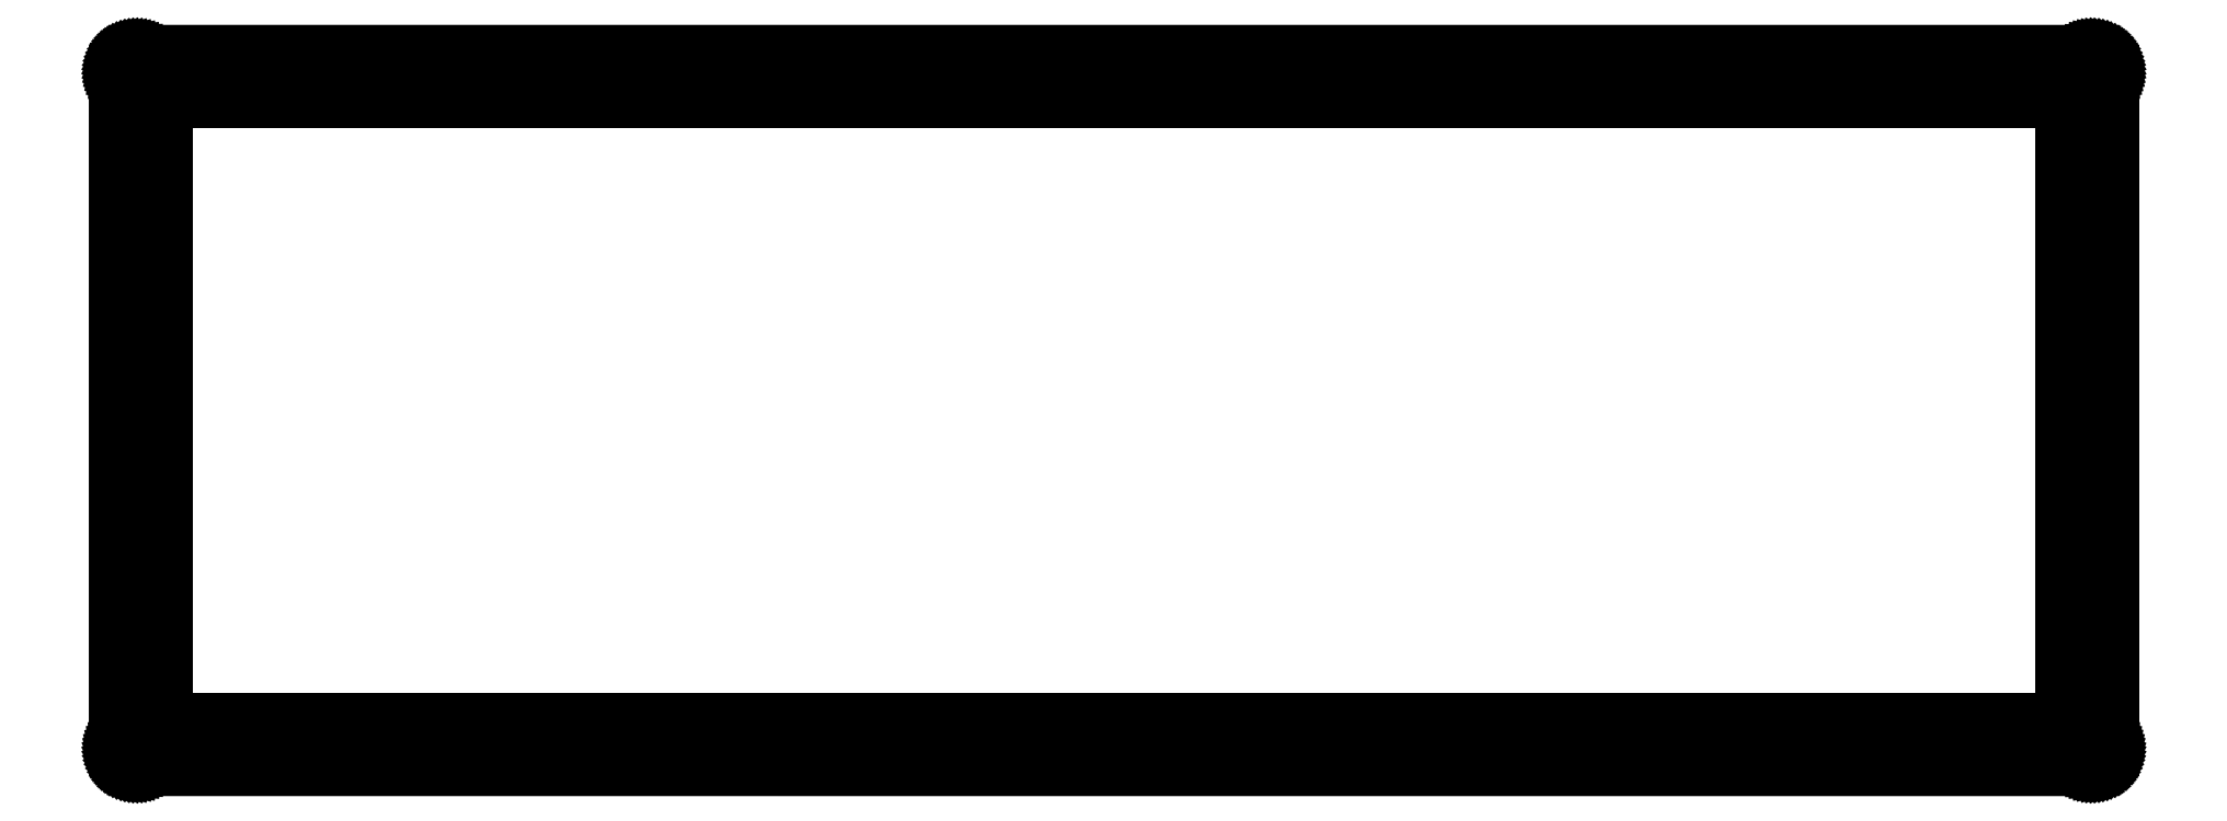
<metadata>
{"format":"dxf","ext":"dxf","renderer":"ezdxf+matplotlib","layout":"modelspace","background":"white","min_lineweight":24,"dpi":150}
</metadata>
<code>
0
SECTION
2
ENTITIES
0
LINE
8
0
10
242.9
20
88.25
30
0
11
243.1
21
88.24
31
0
0
LINE
8
0
10
243.1
20
88.24
30
0
11
243.3
21
88.22
31
0
0
LINE
8
0
10
243.3
20
88.22
30
0
11
243.5
21
88.18
31
0
0
LINE
8
0
10
243.5
20
88.18
30
0
11
243.7
21
88.13
31
0
0
LINE
8
0
10
243.7
20
88.13
30
0
11
243.9
21
88.06
31
0
0
LINE
8
0
10
243.9
20
88.06
30
0
11
244.1
21
87.98
31
0
0
LINE
8
0
10
244.1
20
87.98
30
0
11
244.2
21
87.88
31
0
0
LINE
8
0
10
244.2
20
87.88
30
0
11
244.4
21
87.77
31
0
0
LINE
8
0
10
244.4
20
87.77
30
0
11
244.6
21
87.65
31
0
0
LINE
8
0
10
244.6
20
87.65
30
0
11
244.7
21
87.52
31
0
0
LINE
8
0
10
244.7
20
87.52
30
0
11
244.8
21
87.37
31
0
0
LINE
8
0
10
244.8
20
87.37
30
0
11
245
21
87.22
31
0
0
LINE
8
0
10
245
20
87.22
30
0
11
245.1
21
87.06
31
0
0
LINE
8
0
10
245.1
20
87.06
30
0
11
245.2
21
86.88
31
0
0
LINE
8
0
10
245.2
20
86.88
30
0
11
245.2
21
86.71
31
0
0
LINE
8
0
10
245.2
20
86.71
30
0
11
245.3
21
86.52
31
0
0
LINE
8
0
10
245.3
20
86.52
30
0
11
245.4
21
86.33
31
0
0
LINE
8
0
10
245.4
20
86.33
30
0
11
245.4
21
86.14
31
0
0
LINE
8
0
10
245.4
20
86.14
30
0
11
245.4
21
85.95
31
0
0
LINE
8
0
10
245.4
20
85.95
30
0
11
245.4
21
85.75
31
0
0
LINE
8
0
10
245.4
20
85.75
30
0
11
245.4
21
2.54
31
0
0
LINE
8
0
10
245.4
20
2.54
30
0
11
245.4
21
2.343
31
0
0
LINE
8
0
10
245.4
20
2.343
30
0
11
245.4
21
2.147
31
0
0
LINE
8
0
10
245.4
20
2.147
30
0
11
245.4
21
1.955
31
0
0
LINE
8
0
10
245.4
20
1.955
30
0
11
245.3
21
1.767
31
0
0
LINE
8
0
10
245.3
20
1.767
30
0
11
245.2
21
1.582
31
0
0
LINE
8
0
10
245.2
20
1.582
30
0
11
245.2
21
1.404
31
0
0
LINE
8
0
10
245.2
20
1.404
30
0
11
245.1
21
1.232
31
0
0
LINE
8
0
10
245.1
20
1.232
30
0
11
245
21
1.069
31
0
0
LINE
8
0
10
245
20
1.069
30
0
11
244.8
21
0.915
31
0
0
LINE
8
0
10
244.8
20
0.915
30
0
11
244.7
21
0.7717
31
0
0
LINE
8
0
10
244.7
20
0.7717
30
0
11
244.6
21
0.638
31
0
0
LINE
8
0
10
244.6
20
0.638
30
0
11
244.4
21
0.5168
31
0
0
LINE
8
0
10
244.4
20
0.5168
30
0
11
244.2
21
0.4079
31
0
0
LINE
8
0
10
244.2
20
0.4079
30
0
11
244.1
21
0.3114
31
0
0
LINE
8
0
10
244.1
20
0.3114
30
0
11
243.9
21
0.2301
31
0
0
LINE
8
0
10
243.9
20
0.2301
30
0
11
243.7
21
0.1612
31
0
0
LINE
8
0
10
243.7
20
0.1612
30
0
11
243.5
21
0.1089
31
0
0
LINE
8
0
10
243.5
20
0.1089
30
0
11
243.3
21
0.0689
31
0
0
LINE
8
0
10
243.3
20
0.0689
30
0
11
243.1
21
0.04685
31
0
0
LINE
8
0
10
243.1
20
0.04685
30
0
11
242.9
21
0.03859
31
0
0
LINE
8
0
10
242.9
20
0.03859
30
0
11
2.563
21
0.03996
31
0
0
LINE
8
0
10
2.563
20
0.03996
30
0
11
2.366
21
0.04685
31
0
0
LINE
8
0
10
2.366
20
0.04685
30
0
11
2.172
21
0.0689
31
0
0
LINE
8
0
10
2.172
20
0.0689
30
0
11
1.979
21
0.1089
31
0
0
LINE
8
0
10
1.979
20
0.1089
30
0
11
1.79
21
0.1612
31
0
0
LINE
8
0
10
1.79
20
0.1612
30
0
11
1.607
21
0.2301
31
0
0
LINE
8
0
10
1.607
20
0.2301
30
0
11
1.429
21
0.3114
31
0
0
LINE
8
0
10
1.429
20
0.3114
30
0
11
1.257
21
0.4079
31
0
0
LINE
8
0
10
1.257
20
0.4079
30
0
11
1.094
21
0.5168
31
0
0
LINE
8
0
10
1.094
20
0.5168
30
0
11
0.9398
21
0.638
31
0
0
LINE
8
0
10
0.9398
20
0.638
30
0
11
0.7951
21
0.7717
31
0
0
LINE
8
0
10
0.7951
20
0.7717
30
0
11
0.6615
21
0.915
31
0
0
LINE
8
0
10
0.6615
20
0.915
30
0
11
0.5402
21
1.069
31
0
0
LINE
8
0
10
0.5402
20
1.069
30
0
11
0.4313
21
1.232
31
0
0
LINE
8
0
10
0.4313
20
1.232
30
0
11
0.3349
21
1.404
31
0
0
LINE
8
0
10
0.3349
20
1.404
30
0
11
0.2536
21
1.582
31
0
0
LINE
8
0
10
0.2536
20
1.582
30
0
11
0.186
21
1.767
31
0
0
LINE
8
0
10
0.186
20
1.767
30
0
11
0.1323
21
1.955
31
0
0
LINE
8
0
10
0.1323
20
1.955
30
0
11
0.09371
21
2.147
31
0
0
LINE
8
0
10
0.09371
20
2.147
30
0
11
0.07028
21
2.343
31
0
0
LINE
8
0
10
0.07028
20
2.343
30
0
11
0.06201
21
2.54
31
0
0
LINE
8
0
10
0.06201
20
2.54
30
0
11
0.06339
21
85.75
31
0
0
LINE
8
0
10
0.06339
20
85.75
30
0
11
0.07028
21
85.95
31
0
0
LINE
8
0
10
0.07028
20
85.95
30
0
11
0.09371
21
86.14
31
0
0
LINE
8
0
10
0.09371
20
86.14
30
0
11
0.1323
21
86.33
31
0
0
LINE
8
0
10
0.1323
20
86.33
30
0
11
0.186
21
86.52
31
0
0
LINE
8
0
10
0.186
20
86.52
30
0
11
0.2536
21
86.71
31
0
0
LINE
8
0
10
0.2536
20
86.71
30
0
11
0.3349
21
86.88
31
0
0
LINE
8
0
10
0.3349
20
86.88
30
0
11
0.4313
21
87.06
31
0
0
LINE
8
0
10
0.4313
20
87.06
30
0
11
0.5402
21
87.22
31
0
0
LINE
8
0
10
0.5402
20
87.22
30
0
11
0.6615
21
87.37
31
0
0
LINE
8
0
10
0.6615
20
87.37
30
0
11
0.7951
21
87.52
31
0
0
LINE
8
0
10
0.7951
20
87.52
30
0
11
0.9398
21
87.65
31
0
0
LINE
8
0
10
0.9398
20
87.65
30
0
11
1.094
21
87.77
31
0
0
LINE
8
0
10
1.094
20
87.77
30
0
11
1.257
21
87.88
31
0
0
LINE
8
0
10
1.257
20
87.88
30
0
11
1.429
21
87.98
31
0
0
LINE
8
0
10
1.429
20
87.98
30
0
11
1.607
21
88.06
31
0
0
LINE
8
0
10
1.607
20
88.06
30
0
11
1.79
21
88.13
31
0
0
LINE
8
0
10
1.79
20
88.13
30
0
11
1.979
21
88.18
31
0
0
LINE
8
0
10
1.979
20
88.18
30
0
11
2.172
21
88.22
31
0
0
LINE
8
0
10
2.172
20
88.22
30
0
11
2.366
21
88.24
31
0
0
LINE
8
0
10
2.366
20
88.24
30
0
11
2.563
21
88.25
31
0
0
LINE
8
0
10
2.563
20
88.25
30
0
11
242.9
21
88.25
31
0
0
LINE
8
0
10
241.9
20
4.56
30
0
11
241.5
21
4.334
31
0
0
LINE
8
0
10
241.5
20
4.334
30
0
11
241.1
21
3.981
31
0
0
LINE
8
0
10
241.1
20
3.981
30
0
11
240.9
21
3.536
31
0
0
LINE
8
0
10
240.9
20
3.536
30
0
11
240.8
21
3.044
31
0
0
LINE
8
0
10
240.8
20
3.044
30
0
11
240.9
21
2.552
31
0
0
LINE
8
0
10
240.9
20
2.552
30
0
11
241.1
21
2.107
31
0
0
LINE
8
0
10
241.1
20
2.107
30
0
11
241.5
21
1.753
31
0
0
LINE
8
0
10
241.5
20
1.753
30
0
11
241.9
21
1.527
31
0
0
LINE
8
0
10
241.9
20
1.527
30
0
11
242.4
21
1.448
31
0
0
LINE
8
0
10
242.4
20
1.448
30
0
11
242.9
21
1.527
31
0
0
LINE
8
0
10
242.9
20
1.527
30
0
11
243.4
21
1.753
31
0
0
LINE
8
0
10
243.4
20
1.753
30
0
11
243.7
21
2.107
31
0
0
LINE
8
0
10
243.7
20
2.107
30
0
11
243.9
21
2.552
31
0
0
LINE
8
0
10
243.9
20
2.552
30
0
11
244
21
3.044
31
0
0
LINE
8
0
10
244
20
3.044
30
0
11
243.9
21
3.536
31
0
0
LINE
8
0
10
243.9
20
3.536
30
0
11
243.7
21
3.981
31
0
0
LINE
8
0
10
243.7
20
3.981
30
0
11
243.4
21
4.334
31
0
0
LINE
8
0
10
243.4
20
4.334
30
0
11
242.9
21
4.56
31
0
0
LINE
8
0
10
242.9
20
4.56
30
0
11
242.4
21
4.64
31
0
0
LINE
8
0
10
242.4
20
4.64
30
0
11
241.9
21
4.56
31
0
0
LINE
8
0
10
162.2
20
4.56
30
0
11
161.7
21
4.334
31
0
0
LINE
8
0
10
161.7
20
4.334
30
0
11
161.4
21
3.981
31
0
0
LINE
8
0
10
161.4
20
3.981
30
0
11
161.1
21
3.536
31
0
0
LINE
8
0
10
161.1
20
3.536
30
0
11
161
21
3.044
31
0
0
LINE
8
0
10
161
20
3.044
30
0
11
161.1
21
2.552
31
0
0
LINE
8
0
10
161.1
20
2.552
30
0
11
161.4
21
2.107
31
0
0
LINE
8
0
10
161.4
20
2.107
30
0
11
161.7
21
1.753
31
0
0
LINE
8
0
10
161.7
20
1.753
30
0
11
162.2
21
1.527
31
0
0
LINE
8
0
10
162.2
20
1.527
30
0
11
162.6
21
1.448
31
0
0
LINE
8
0
10
162.6
20
1.448
30
0
11
163.1
21
1.527
31
0
0
LINE
8
0
10
163.1
20
1.527
30
0
11
163.6
21
1.753
31
0
0
LINE
8
0
10
163.6
20
1.753
30
0
11
163.9
21
2.107
31
0
0
LINE
8
0
10
163.9
20
2.107
30
0
11
164.2
21
2.552
31
0
0
LINE
8
0
10
164.2
20
2.552
30
0
11
164.2
21
3.044
31
0
0
LINE
8
0
10
164.2
20
3.044
30
0
11
164.2
21
3.536
31
0
0
LINE
8
0
10
164.2
20
3.536
30
0
11
163.9
21
3.981
31
0
0
LINE
8
0
10
163.9
20
3.981
30
0
11
163.6
21
4.334
31
0
0
LINE
8
0
10
163.6
20
4.334
30
0
11
163.1
21
4.56
31
0
0
LINE
8
0
10
163.1
20
4.56
30
0
11
162.6
21
4.64
31
0
0
LINE
8
0
10
162.6
20
4.64
30
0
11
162.2
21
4.56
31
0
0
LINE
8
0
10
82.36
20
4.56
30
0
11
81.92
21
4.334
31
0
0
LINE
8
0
10
81.92
20
4.334
30
0
11
81.57
21
3.981
31
0
0
LINE
8
0
10
81.57
20
3.981
30
0
11
81.34
21
3.536
31
0
0
LINE
8
0
10
81.34
20
3.536
30
0
11
81.26
21
3.044
31
0
0
LINE
8
0
10
81.26
20
3.044
30
0
11
81.34
21
2.552
31
0
0
LINE
8
0
10
81.34
20
2.552
30
0
11
81.57
21
2.107
31
0
0
LINE
8
0
10
81.57
20
2.107
30
0
11
81.92
21
1.753
31
0
0
LINE
8
0
10
81.92
20
1.753
30
0
11
82.36
21
1.527
31
0
0
LINE
8
0
10
82.36
20
1.527
30
0
11
82.86
21
1.448
31
0
0
LINE
8
0
10
82.86
20
1.448
30
0
11
83.35
21
1.527
31
0
0
LINE
8
0
10
83.35
20
1.527
30
0
11
83.79
21
1.753
31
0
0
LINE
8
0
10
83.79
20
1.753
30
0
11
84.15
21
2.107
31
0
0
LINE
8
0
10
84.15
20
2.107
30
0
11
84.37
21
2.552
31
0
0
LINE
8
0
10
84.37
20
2.552
30
0
11
84.45
21
3.044
31
0
0
LINE
8
0
10
84.45
20
3.044
30
0
11
84.37
21
3.536
31
0
0
LINE
8
0
10
84.37
20
3.536
30
0
11
84.15
21
3.981
31
0
0
LINE
8
0
10
84.15
20
3.981
30
0
11
83.79
21
4.334
31
0
0
LINE
8
0
10
83.79
20
4.334
30
0
11
83.35
21
4.56
31
0
0
LINE
8
0
10
83.35
20
4.56
30
0
11
82.86
21
4.64
31
0
0
LINE
8
0
10
82.86
20
4.64
30
0
11
82.36
21
4.56
31
0
0
LINE
8
0
10
2.576
20
4.56
30
0
11
2.13
21
4.334
31
0
0
LINE
8
0
10
2.13
20
4.334
30
0
11
1.778
21
3.981
31
0
0
LINE
8
0
10
1.778
20
3.981
30
0
11
1.552
21
3.536
31
0
0
LINE
8
0
10
1.552
20
3.536
30
0
11
1.473
21
3.044
31
0
0
LINE
8
0
10
1.473
20
3.044
30
0
11
1.552
21
2.552
31
0
0
LINE
8
0
10
1.552
20
2.552
30
0
11
1.778
21
2.107
31
0
0
LINE
8
0
10
1.778
20
2.107
30
0
11
2.13
21
1.753
31
0
0
LINE
8
0
10
2.13
20
1.753
30
0
11
2.576
21
1.527
31
0
0
LINE
8
0
10
2.576
20
1.527
30
0
11
3.068
21
1.448
31
0
0
LINE
8
0
10
3.068
20
1.448
30
0
11
3.561
21
1.527
31
0
0
LINE
8
0
10
3.561
20
1.527
30
0
11
4.006
21
1.753
31
0
0
LINE
8
0
10
4.006
20
1.753
30
0
11
4.359
21
2.107
31
0
0
LINE
8
0
10
4.359
20
2.107
30
0
11
4.585
21
2.552
31
0
0
LINE
8
0
10
4.585
20
2.552
30
0
11
4.662
21
3.044
31
0
0
LINE
8
0
10
4.662
20
3.044
30
0
11
4.585
21
3.536
31
0
0
LINE
8
0
10
4.585
20
3.536
30
0
11
4.359
21
3.981
31
0
0
LINE
8
0
10
4.359
20
3.981
30
0
11
4.006
21
4.334
31
0
0
LINE
8
0
10
4.006
20
4.334
30
0
11
3.561
21
4.56
31
0
0
LINE
8
0
10
3.561
20
4.56
30
0
11
3.068
21
4.64
31
0
0
LINE
8
0
10
3.068
20
4.64
30
0
11
2.576
21
4.56
31
0
0
LINE
8
0
10
6.073
20
82.24
30
0
11
239.4
21
82.24
31
0
0
LINE
8
0
10
239.4
20
82.24
30
0
11
239.4
21
6.048
31
0
0
LINE
8
0
10
239.4
20
6.048
30
0
11
6.073
21
6.048
31
0
0
LINE
8
0
10
6.073
20
6.048
30
0
11
6.073
21
82.24
31
0
0
LINE
8
0
10
82.36
20
86.76
30
0
11
81.92
21
86.54
31
0
0
LINE
8
0
10
81.92
20
86.54
30
0
11
81.57
21
86.18
31
0
0
LINE
8
0
10
81.57
20
86.18
30
0
11
81.34
21
85.74
31
0
0
LINE
8
0
10
81.34
20
85.74
30
0
11
81.26
21
85.24
31
0
0
LINE
8
0
10
81.26
20
85.24
30
0
11
81.34
21
84.75
31
0
0
LINE
8
0
10
81.34
20
84.75
30
0
11
81.57
21
84.31
31
0
0
LINE
8
0
10
81.57
20
84.31
30
0
11
81.92
21
83.95
31
0
0
LINE
8
0
10
81.92
20
83.95
30
0
11
82.36
21
83.73
31
0
0
LINE
8
0
10
82.36
20
83.73
30
0
11
82.86
21
83.65
31
0
0
LINE
8
0
10
82.86
20
83.65
30
0
11
83.35
21
83.73
31
0
0
LINE
8
0
10
83.35
20
83.73
30
0
11
83.79
21
83.95
31
0
0
LINE
8
0
10
83.79
20
83.95
30
0
11
84.15
21
84.31
31
0
0
LINE
8
0
10
84.15
20
84.31
30
0
11
84.37
21
84.75
31
0
0
LINE
8
0
10
84.37
20
84.75
30
0
11
84.45
21
85.24
31
0
0
LINE
8
0
10
84.45
20
85.24
30
0
11
84.37
21
85.74
31
0
0
LINE
8
0
10
84.37
20
85.74
30
0
11
84.15
21
86.18
31
0
0
LINE
8
0
10
84.15
20
86.18
30
0
11
83.79
21
86.54
31
0
0
LINE
8
0
10
83.79
20
86.54
30
0
11
83.35
21
86.76
31
0
0
LINE
8
0
10
83.35
20
86.76
30
0
11
82.86
21
86.84
31
0
0
LINE
8
0
10
82.86
20
86.84
30
0
11
82.36
21
86.76
31
0
0
LINE
8
0
10
162.2
20
86.76
30
0
11
161.7
21
86.54
31
0
0
LINE
8
0
10
161.7
20
86.54
30
0
11
161.4
21
86.18
31
0
0
LINE
8
0
10
161.4
20
86.18
30
0
11
161.1
21
85.74
31
0
0
LINE
8
0
10
161.1
20
85.74
30
0
11
161
21
85.24
31
0
0
LINE
8
0
10
161
20
85.24
30
0
11
161.1
21
84.75
31
0
0
LINE
8
0
10
161.1
20
84.75
30
0
11
161.4
21
84.31
31
0
0
LINE
8
0
10
161.4
20
84.31
30
0
11
161.7
21
83.95
31
0
0
LINE
8
0
10
161.7
20
83.95
30
0
11
162.2
21
83.73
31
0
0
LINE
8
0
10
162.2
20
83.73
30
0
11
162.6
21
83.65
31
0
0
LINE
8
0
10
162.6
20
83.65
30
0
11
163.1
21
83.73
31
0
0
LINE
8
0
10
163.1
20
83.73
30
0
11
163.6
21
83.95
31
0
0
LINE
8
0
10
163.6
20
83.95
30
0
11
163.9
21
84.31
31
0
0
LINE
8
0
10
163.9
20
84.31
30
0
11
164.2
21
84.75
31
0
0
LINE
8
0
10
164.2
20
84.75
30
0
11
164.2
21
85.24
31
0
0
LINE
8
0
10
164.2
20
85.24
30
0
11
164.2
21
85.74
31
0
0
LINE
8
0
10
164.2
20
85.74
30
0
11
163.9
21
86.18
31
0
0
LINE
8
0
10
163.9
20
86.18
30
0
11
163.6
21
86.54
31
0
0
LINE
8
0
10
163.6
20
86.54
30
0
11
163.1
21
86.76
31
0
0
LINE
8
0
10
163.1
20
86.76
30
0
11
162.6
21
86.84
31
0
0
LINE
8
0
10
162.6
20
86.84
30
0
11
162.2
21
86.76
31
0
0
LINE
8
0
10
241.9
20
86.76
30
0
11
241.5
21
86.54
31
0
0
LINE
8
0
10
241.5
20
86.54
30
0
11
241.1
21
86.18
31
0
0
LINE
8
0
10
241.1
20
86.18
30
0
11
240.9
21
85.74
31
0
0
LINE
8
0
10
240.9
20
85.74
30
0
11
240.8
21
85.24
31
0
0
LINE
8
0
10
240.8
20
85.24
30
0
11
240.9
21
84.75
31
0
0
LINE
8
0
10
240.9
20
84.75
30
0
11
241.1
21
84.31
31
0
0
LINE
8
0
10
241.1
20
84.31
30
0
11
241.5
21
83.95
31
0
0
LINE
8
0
10
241.5
20
83.95
30
0
11
241.9
21
83.73
31
0
0
LINE
8
0
10
241.9
20
83.73
30
0
11
242.4
21
83.65
31
0
0
LINE
8
0
10
242.4
20
83.65
30
0
11
242.9
21
83.73
31
0
0
LINE
8
0
10
242.9
20
83.73
30
0
11
243.4
21
83.95
31
0
0
LINE
8
0
10
243.4
20
83.95
30
0
11
243.7
21
84.31
31
0
0
LINE
8
0
10
243.7
20
84.31
30
0
11
243.9
21
84.75
31
0
0
LINE
8
0
10
243.9
20
84.75
30
0
11
244
21
85.24
31
0
0
LINE
8
0
10
244
20
85.24
30
0
11
243.9
21
85.74
31
0
0
LINE
8
0
10
243.9
20
85.74
30
0
11
243.7
21
86.18
31
0
0
LINE
8
0
10
243.7
20
86.18
30
0
11
243.4
21
86.54
31
0
0
LINE
8
0
10
243.4
20
86.54
30
0
11
242.9
21
86.76
31
0
0
LINE
8
0
10
242.9
20
86.76
30
0
11
242.4
21
86.84
31
0
0
LINE
8
0
10
242.4
20
86.84
30
0
11
241.9
21
86.76
31
0
0
LINE
8
0
10
2.576
20
86.76
30
0
11
2.13
21
86.54
31
0
0
LINE
8
0
10
2.13
20
86.54
30
0
11
1.778
21
86.18
31
0
0
LINE
8
0
10
1.778
20
86.18
30
0
11
1.552
21
85.74
31
0
0
LINE
8
0
10
1.552
20
85.74
30
0
11
1.473
21
85.25
31
0
0
LINE
8
0
10
1.473
20
85.25
30
0
11
1.552
21
84.75
31
0
0
LINE
8
0
10
1.552
20
84.75
30
0
11
1.778
21
84.31
31
0
0
LINE
8
0
10
1.778
20
84.31
30
0
11
2.13
21
83.95
31
0
0
LINE
8
0
10
2.13
20
83.95
30
0
11
2.576
21
83.73
31
0
0
LINE
8
0
10
2.576
20
83.73
30
0
11
3.068
21
83.65
31
0
0
LINE
8
0
10
3.068
20
83.65
30
0
11
3.561
21
83.73
31
0
0
LINE
8
0
10
3.561
20
83.73
30
0
11
4.006
21
83.95
31
0
0
LINE
8
0
10
4.006
20
83.95
30
0
11
4.359
21
84.31
31
0
0
LINE
8
0
10
4.359
20
84.31
30
0
11
4.585
21
84.75
31
0
0
LINE
8
0
10
4.585
20
84.75
30
0
11
4.662
21
85.25
31
0
0
LINE
8
0
10
4.662
20
85.25
30
0
11
4.585
21
85.74
31
0
0
LINE
8
0
10
4.585
20
85.74
30
0
11
4.359
21
86.18
31
0
0
LINE
8
0
10
4.359
20
86.18
30
0
11
4.006
21
86.54
31
0
0
LINE
8
0
10
4.006
20
86.54
30
0
11
3.561
21
86.76
31
0
0
LINE
8
0
10
3.561
20
86.76
30
0
11
3.068
21
86.84
31
0
0
LINE
8
0
10
3.068
20
86.84
30
0
11
2.576
21
86.76
31
0
0
ENDSEC
0
EOF

</code>
